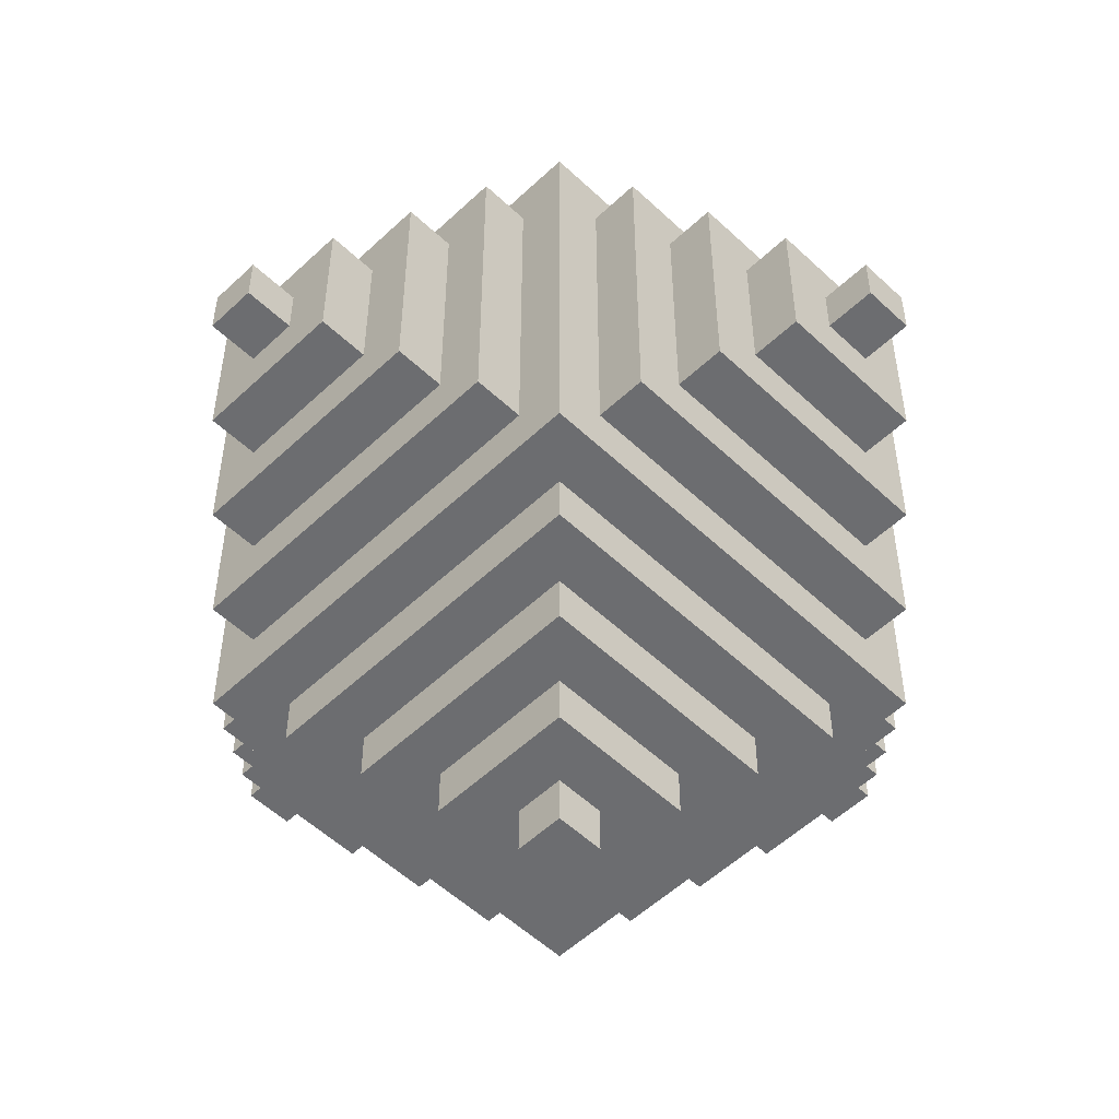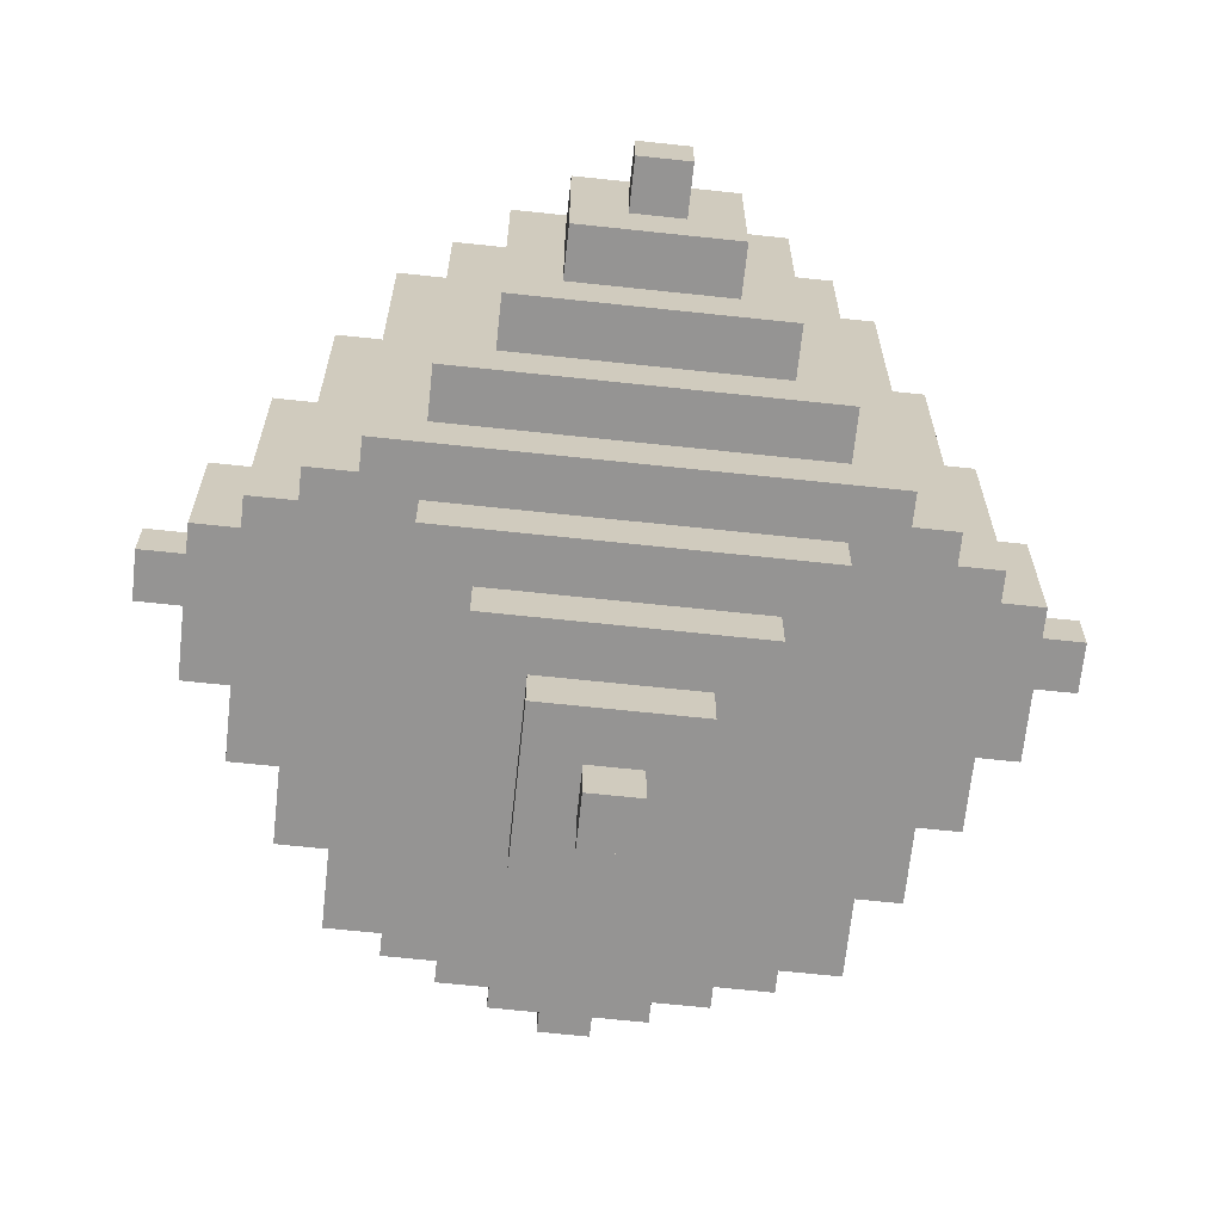
<metadata>
{"format":"obj","ext":"obj","renderer":"f3d","projection":"perspective","resolution":1024,"background":"white","views":[{"elev":-54.0,"azim":135.0,"up":"+Y"},{"elev":-67.1,"azim":173.9,"up":"+Y"}]}
</metadata>
<code>
o
v -1 1.9 0.1
v -1 1.9 0
v -1 2 0.1
v -1 2 0
v -0.9 1.8 0.2
v -0.9 1.8 -0.1
v -0.9 1.9 0.1
v -0.9 1.9 0
v -0.9 2 0.1
v -0.9 2 0
v -0.9 2.1 0.2
v -0.9 2.1 -0.1
v -0.8 1.7 0.3
v -0.8 1.7 -0.2
v -0.8 1.8 0.2
v -0.8 1.8 -0.1
v -0.8 2.1 0.2
v -0.8 2.1 -0.1
v -0.8 2.2 0.3
v -0.8 2.2 -0.2
v -0.7 1.6 0.4
v -0.7 1.6 -0.3
v -0.7 1.7 0.3
v -0.7 1.7 -0.2
v -0.7 2.2 0.3
v -0.7 2.2 -0.2
v -0.7 2.3 0.4
v -0.7 2.3 -0.3
v -0.6 1.5 0.5
v -0.6 1.5 -0.4
v -0.6 1.6 0.4
v -0.6 1.6 -0.3
v -0.6 2.3 0.4
v -0.6 2.3 -0.3
v -0.6 2.4 0.5
v -0.6 2.4 -0.4
v -0.5 1.4 0.4
v -0.5 1.4 -0.3
v -0.5 1.5 0.4
v -0.5 1.5 -0.3
v -0.5 1.6 0.6
v -0.5 1.6 0.5
v -0.5 1.6 -0.4
v -0.5 1.6 -0.5
v -0.5 2.3 0.6
v -0.5 2.3 0.5
v -0.5 2.3 -0.4
v -0.5 2.3 -0.5
v -0.5 2.4 0.4
v -0.5 2.4 -0.3
v -0.5 2.5 0.4
v -0.5 2.5 -0.3
v -0.4 1.3 0.3
v -0.4 1.3 -0.2
v -0.4 1.4 0.3
v -0.4 1.4 -0.2
v -0.4 1.7 0.7
v -0.4 1.7 0.6
v -0.4 1.7 -0.5
v -0.4 1.7 -0.6
v -0.4 2.2 0.7
v -0.4 2.2 0.6
v -0.4 2.2 -0.5
v -0.4 2.2 -0.6
v -0.4 2.5 0.3
v -0.4 2.5 -0.2
v -0.4 2.6 0.3
v -0.4 2.6 -0.2
v -0.3 1.2 0.2
v -0.3 1.2 -0.1
v -0.3 1.3 0.2
v -0.3 1.3 -0.1
v -0.3 1.8 0.8
v -0.3 1.8 0.7
v -0.3 1.8 -0.6
v -0.3 1.8 -0.7
v -0.3 2.1 0.8
v -0.3 2.1 0.7
v -0.3 2.1 -0.6
v -0.3 2.1 -0.7
v -0.3 2.6 0.2
v -0.3 2.6 -0.1
v -0.3 2.7 0.2
v -0.3 2.7 -0.1
v -0.2 1.1 0.1
v -0.2 1.1 0
v -0.2 1.2 0.1
v -0.2 1.2 0
v -0.2 1.9 0.9
v -0.2 1.9 0.8
v -0.2 1.9 -0.7
v -0.2 1.9 -0.8
v -0.2 2 0.9
v -0.2 2 0.8
v -0.2 2 -0.7
v -0.2 2 -0.8
v -0.2 2.7 0.1
v -0.2 2.7 0
v -0.2 2.8 0.1
v -0.2 2.8 0
v -0.1 1.1 0.1
v -0.1 1.1 0
v -0.1 1.2 0.1
v -0.1 1.2 0
v -0.1 1.9 0.9
v -0.1 1.9 0.8
v -0.1 1.9 -0.7
v -0.1 1.9 -0.8
v -0.1 2 0.9
v -0.1 2 0.8
v -0.1 2 -0.7
v -0.1 2 -0.8
v -0.1 2.7 0.1
v -0.1 2.7 0
v -0.1 2.8 0.1
v -0.1 2.8 0
v 1.192e-07 1.2 0.2
v 1.192e-07 1.2 -0.1
v 1.192e-07 1.3 0.2
v 1.192e-07 1.3 -0.1
v 1.192e-07 1.8 0.8
v 1.192e-07 1.8 0.7
v 1.192e-07 1.8 -0.6
v 1.192e-07 1.8 -0.7
v 1.192e-07 2.1 0.8
v 1.192e-07 2.1 0.7
v 1.192e-07 2.1 -0.6
v 1.192e-07 2.1 -0.7
v 1.192e-07 2.6 0.2
v 1.192e-07 2.6 -0.1
v 1.192e-07 2.7 0.2
v 1.192e-07 2.7 -0.1
v 0.1 1.3 0.3
v 0.1 1.3 -0.2
v 0.1 1.4 0.3
v 0.1 1.4 -0.2
v 0.1 1.7 0.7
v 0.1 1.7 0.6
v 0.1 1.7 -0.5
v 0.1 1.7 -0.6
v 0.1 2.2 0.7
v 0.1 2.2 0.6
v 0.1 2.2 -0.5
v 0.1 2.2 -0.6
v 0.1 2.5 0.3
v 0.1 2.5 -0.2
v 0.1 2.6 0.3
v 0.1 2.6 -0.2
v 0.2 1.4 0.4
v 0.2 1.4 -0.3
v 0.2 1.5 0.4
v 0.2 1.5 -0.3
v 0.2 1.6 0.6
v 0.2 1.6 0.5
v 0.2 1.6 -0.4
v 0.2 1.6 -0.5
v 0.2 2.3 0.6
v 0.2 2.3 0.5
v 0.2 2.3 -0.4
v 0.2 2.3 -0.5
v 0.2 2.4 0.4
v 0.2 2.4 -0.3
v 0.2 2.5 0.4
v 0.2 2.5 -0.3
v 0.3 1.5 0.5
v 0.3 1.5 -0.4
v 0.3 1.6 0.4
v 0.3 1.6 -0.3
v 0.3 2.3 0.4
v 0.3 2.3 -0.3
v 0.3 2.4 0.5
v 0.3 2.4 -0.4
v 0.4 1.6 0.4
v 0.4 1.6 -0.3
v 0.4 1.7 0.3
v 0.4 1.7 -0.2
v 0.4 2.2 0.3
v 0.4 2.2 -0.2
v 0.4 2.3 0.4
v 0.4 2.3 -0.3
v 0.5 1.7 0.3
v 0.5 1.7 -0.2
v 0.5 1.8 0.2
v 0.5 1.8 -0.1
v 0.5 2.1 0.2
v 0.5 2.1 -0.1
v 0.5 2.2 0.3
v 0.5 2.2 -0.2
v 0.6 1.8 0.2
v 0.6 1.8 -0.1
v 0.6 1.9 0.1
v 0.6 1.9 0
v 0.6 2 0.1
v 0.6 2 0
v 0.6 2.1 0.2
v 0.6 2.1 -0.1
v 0.7 1.9 0.1
v 0.7 1.9 0
v 0.7 2 0.1
v 0.7 2 0
v -0.2 1.9 0.9
v -0.2 2 0.9
v -0.1 1.9 0.9
v -0.1 2 0.9
v -0.3 1.8 0.8
v -0.3 2.1 0.8
v -0.2 1.9 0.8
v -0.2 2 0.8
v -0.1 1.9 0.8
v -0.1 2 0.8
v 1.192e-07 1.8 0.8
v 1.192e-07 2.1 0.8
v -0.4 1.7 0.7
v -0.4 2.2 0.7
v -0.3 1.8 0.7
v -0.3 2.1 0.7
v 1.192e-07 1.8 0.7
v 1.192e-07 2.1 0.7
v 0.1 1.7 0.7
v 0.1 2.2 0.7
v -0.5 1.6 0.6
v -0.5 2.3 0.6
v -0.4 1.7 0.6
v -0.4 2.2 0.6
v 0.1 1.7 0.6
v 0.1 2.2 0.6
v 0.2 1.6 0.6
v 0.2 2.3 0.6
v -0.6 1.5 0.5
v -0.6 2.4 0.5
v -0.5 1.6 0.5
v -0.5 2.3 0.5
v 0.2 1.6 0.5
v 0.2 2.3 0.5
v 0.3 1.5 0.5
v 0.3 2.4 0.5
v -0.7 1.6 0.4
v -0.7 2.3 0.4
v -0.6 1.6 0.4
v -0.6 2.3 0.4
v -0.5 1.4 0.4
v -0.5 1.5 0.4
v -0.5 2.4 0.4
v -0.5 2.5 0.4
v 0.2 1.4 0.4
v 0.2 1.5 0.4
v 0.2 2.4 0.4
v 0.2 2.5 0.4
v 0.3 1.6 0.4
v 0.3 2.3 0.4
v 0.4 1.6 0.4
v 0.4 2.3 0.4
v -0.8 1.7 0.3
v -0.8 2.2 0.3
v -0.7 1.7 0.3
v -0.7 2.2 0.3
v -0.4 1.3 0.3
v -0.4 1.4 0.3
v -0.4 2.5 0.3
v -0.4 2.6 0.3
v 0.1 1.3 0.3
v 0.1 1.4 0.3
v 0.1 2.5 0.3
v 0.1 2.6 0.3
v 0.4 1.7 0.3
v 0.4 2.2 0.3
v 0.5 1.7 0.3
v 0.5 2.2 0.3
v -0.9 1.8 0.2
v -0.9 2.1 0.2
v -0.8 1.8 0.2
v -0.8 2.1 0.2
v -0.3 1.2 0.2
v -0.3 1.3 0.2
v -0.3 2.6 0.2
v -0.3 2.7 0.2
v 1.192e-07 1.2 0.2
v 1.192e-07 1.3 0.2
v 1.192e-07 2.6 0.2
v 1.192e-07 2.7 0.2
v 0.5 1.8 0.2
v 0.5 2.1 0.2
v 0.6 1.8 0.2
v 0.6 2.1 0.2
v -1 1.9 0.1
v -1 2 0.1
v -0.9 1.9 0.1
v -0.9 2 0.1
v -0.2 1.1 0.1
v -0.2 1.2 0.1
v -0.2 2.7 0.1
v -0.2 2.8 0.1
v -0.1 1.1 0.1
v -0.1 1.2 0.1
v -0.1 2.7 0.1
v -0.1 2.8 0.1
v 0.6 1.9 0.1
v 0.6 2 0.1
v 0.7 1.9 0.1
v 0.7 2 0.1
v -1 1.9 0
v -1 2 0
v -0.9 1.9 0
v -0.9 2 0
v -0.2 1.1 0
v -0.2 1.2 0
v -0.2 2.7 0
v -0.2 2.8 0
v -0.1 1.1 0
v -0.1 1.2 0
v -0.1 2.7 0
v -0.1 2.8 0
v 0.6 1.9 0
v 0.6 2 0
v 0.7 1.9 0
v 0.7 2 0
v -0.9 1.8 -0.1
v -0.9 2.1 -0.1
v -0.8 1.8 -0.1
v -0.8 2.1 -0.1
v -0.3 1.2 -0.1
v -0.3 1.3 -0.1
v -0.3 2.6 -0.1
v -0.3 2.7 -0.1
v 1.192e-07 1.2 -0.1
v 1.192e-07 1.3 -0.1
v 1.192e-07 2.6 -0.1
v 1.192e-07 2.7 -0.1
v 0.5 1.8 -0.1
v 0.5 2.1 -0.1
v 0.6 1.8 -0.1
v 0.6 2.1 -0.1
v -0.8 1.7 -0.2
v -0.8 2.2 -0.2
v -0.7 1.7 -0.2
v -0.7 2.2 -0.2
v -0.4 1.3 -0.2
v -0.4 1.4 -0.2
v -0.4 2.5 -0.2
v -0.4 2.6 -0.2
v 0.1 1.3 -0.2
v 0.1 1.4 -0.2
v 0.1 2.5 -0.2
v 0.1 2.6 -0.2
v 0.4 1.7 -0.2
v 0.4 2.2 -0.2
v 0.5 1.7 -0.2
v 0.5 2.2 -0.2
v -0.7 1.6 -0.3
v -0.7 2.3 -0.3
v -0.6 1.6 -0.3
v -0.6 2.3 -0.3
v -0.5 1.4 -0.3
v -0.5 1.5 -0.3
v -0.5 2.4 -0.3
v -0.5 2.5 -0.3
v 0.2 1.4 -0.3
v 0.2 1.5 -0.3
v 0.2 2.4 -0.3
v 0.2 2.5 -0.3
v 0.3 1.6 -0.3
v 0.3 2.3 -0.3
v 0.4 1.6 -0.3
v 0.4 2.3 -0.3
v -0.6 1.5 -0.4
v -0.6 2.4 -0.4
v -0.5 1.6 -0.4
v -0.5 2.3 -0.4
v 0.2 1.6 -0.4
v 0.2 2.3 -0.4
v 0.3 1.5 -0.4
v 0.3 2.4 -0.4
v -0.5 1.6 -0.5
v -0.5 2.3 -0.5
v -0.4 1.7 -0.5
v -0.4 2.2 -0.5
v 0.1 1.7 -0.5
v 0.1 2.2 -0.5
v 0.2 1.6 -0.5
v 0.2 2.3 -0.5
v -0.4 1.7 -0.6
v -0.4 2.2 -0.6
v -0.3 1.8 -0.6
v -0.3 2.1 -0.6
v 1.192e-07 1.8 -0.6
v 1.192e-07 2.1 -0.6
v 0.1 1.7 -0.6
v 0.1 2.2 -0.6
v -0.3 1.8 -0.7
v -0.3 2.1 -0.7
v -0.2 1.9 -0.7
v -0.2 2 -0.7
v -0.1 1.9 -0.7
v -0.1 2 -0.7
v 1.192e-07 1.8 -0.7
v 1.192e-07 2.1 -0.7
v -0.2 1.9 -0.8
v -0.2 2 -0.8
v -0.1 1.9 -0.8
v -0.1 2 -0.8
v -0.2 1.1 0.1
v -0.1 1.1 0.1
v -0.2 1.1 0
v -0.1 1.1 0
v -0.3 1.2 0.2
v 1.192e-07 1.2 0.2
v -0.2 1.2 0.1
v -0.1 1.2 0.1
v -0.2 1.2 0
v -0.1 1.2 0
v -0.3 1.2 -0.1
v 1.192e-07 1.2 -0.1
v -0.4 1.3 0.3
v 0.1 1.3 0.3
v -0.3 1.3 0.2
v 1.192e-07 1.3 0.2
v -0.3 1.3 -0.1
v 1.192e-07 1.3 -0.1
v -0.4 1.3 -0.2
v 0.1 1.3 -0.2
v -0.5 1.4 0.4
v 0.2 1.4 0.4
v -0.4 1.4 0.3
v 0.1 1.4 0.3
v -0.4 1.4 -0.2
v 0.1 1.4 -0.2
v -0.5 1.4 -0.3
v 0.2 1.4 -0.3
v -0.6 1.5 0.5
v 0.3 1.5 0.5
v -0.5 1.5 0.4
v 0.2 1.5 0.4
v -0.5 1.5 -0.3
v 0.2 1.5 -0.3
v -0.6 1.5 -0.4
v 0.3 1.5 -0.4
v -0.5 1.6 0.6
v 0.2 1.6 0.6
v -0.5 1.6 0.5
v 0.2 1.6 0.5
v -0.7 1.6 0.4
v -0.6 1.6 0.4
v 0.3 1.6 0.4
v 0.4 1.6 0.4
v -0.7 1.6 -0.3
v -0.6 1.6 -0.3
v 0.3 1.6 -0.3
v 0.4 1.6 -0.3
v -0.5 1.6 -0.4
v 0.2 1.6 -0.4
v -0.5 1.6 -0.5
v 0.2 1.6 -0.5
v -0.4 1.7 0.7
v 0.1 1.7 0.7
v -0.4 1.7 0.6
v 0.1 1.7 0.6
v -0.8 1.7 0.3
v -0.7 1.7 0.3
v 0.4 1.7 0.3
v 0.5 1.7 0.3
v -0.8 1.7 -0.2
v -0.7 1.7 -0.2
v 0.4 1.7 -0.2
v 0.5 1.7 -0.2
v -0.4 1.7 -0.5
v 0.1 1.7 -0.5
v -0.4 1.7 -0.6
v 0.1 1.7 -0.6
v -0.3 1.8 0.8
v 1.192e-07 1.8 0.8
v -0.3 1.8 0.7
v 1.192e-07 1.8 0.7
v -0.9 1.8 0.2
v -0.8 1.8 0.2
v 0.5 1.8 0.2
v 0.6 1.8 0.2
v -0.9 1.8 -0.1
v -0.8 1.8 -0.1
v 0.5 1.8 -0.1
v 0.6 1.8 -0.1
v -0.3 1.8 -0.6
v 1.192e-07 1.8 -0.6
v -0.3 1.8 -0.7
v 1.192e-07 1.8 -0.7
v -0.2 1.9 0.9
v -0.1 1.9 0.9
v -0.2 1.9 0.8
v -0.1 1.9 0.8
v -1 1.9 0.1
v -0.9 1.9 0.1
v 0.6 1.9 0.1
v 0.7 1.9 0.1
v -1 1.9 0
v -0.9 1.9 0
v 0.6 1.9 0
v 0.7 1.9 0
v -0.2 1.9 -0.7
v -0.1 1.9 -0.7
v -0.2 1.9 -0.8
v -0.1 1.9 -0.8
v -0.2 2 0.9
v -0.1 2 0.9
v -0.2 2 0.8
v -0.1 2 0.8
v -1 2 0.1
v -0.9 2 0.1
v 0.6 2 0.1
v 0.7 2 0.1
v -1 2 0
v -0.9 2 0
v 0.6 2 0
v 0.7 2 0
v -0.2 2 -0.7
v -0.1 2 -0.7
v -0.2 2 -0.8
v -0.1 2 -0.8
v -0.3 2.1 0.8
v 1.192e-07 2.1 0.8
v -0.3 2.1 0.7
v 1.192e-07 2.1 0.7
v -0.9 2.1 0.2
v -0.8 2.1 0.2
v 0.5 2.1 0.2
v 0.6 2.1 0.2
v -0.9 2.1 -0.1
v -0.8 2.1 -0.1
v 0.5 2.1 -0.1
v 0.6 2.1 -0.1
v -0.3 2.1 -0.6
v 1.192e-07 2.1 -0.6
v -0.3 2.1 -0.7
v 1.192e-07 2.1 -0.7
v -0.4 2.2 0.7
v 0.1 2.2 0.7
v -0.4 2.2 0.6
v 0.1 2.2 0.6
v -0.8 2.2 0.3
v -0.7 2.2 0.3
v 0.4 2.2 0.3
v 0.5 2.2 0.3
v -0.8 2.2 -0.2
v -0.7 2.2 -0.2
v 0.4 2.2 -0.2
v 0.5 2.2 -0.2
v -0.4 2.2 -0.5
v 0.1 2.2 -0.5
v -0.4 2.2 -0.6
v 0.1 2.2 -0.6
v -0.5 2.3 0.6
v 0.2 2.3 0.6
v -0.5 2.3 0.5
v 0.2 2.3 0.5
v -0.7 2.3 0.4
v -0.6 2.3 0.4
v 0.3 2.3 0.4
v 0.4 2.3 0.4
v -0.7 2.3 -0.3
v -0.6 2.3 -0.3
v 0.3 2.3 -0.3
v 0.4 2.3 -0.3
v -0.5 2.3 -0.4
v 0.2 2.3 -0.4
v -0.5 2.3 -0.5
v 0.2 2.3 -0.5
v -0.6 2.4 0.5
v 0.3 2.4 0.5
v -0.5 2.4 0.4
v 0.2 2.4 0.4
v -0.5 2.4 -0.3
v 0.2 2.4 -0.3
v -0.6 2.4 -0.4
v 0.3 2.4 -0.4
v -0.5 2.5 0.4
v 0.2 2.5 0.4
v -0.4 2.5 0.3
v 0.1 2.5 0.3
v -0.4 2.5 -0.2
v 0.1 2.5 -0.2
v -0.5 2.5 -0.3
v 0.2 2.5 -0.3
v -0.4 2.6 0.3
v 0.1 2.6 0.3
v -0.3 2.6 0.2
v 1.192e-07 2.6 0.2
v -0.3 2.6 -0.1
v 1.192e-07 2.6 -0.1
v -0.4 2.6 -0.2
v 0.1 2.6 -0.2
v -0.3 2.7 0.2
v 1.192e-07 2.7 0.2
v -0.2 2.7 0.1
v -0.1 2.7 0.1
v -0.2 2.7 0
v -0.1 2.7 0
v -0.3 2.7 -0.1
v 1.192e-07 2.7 -0.1
v -0.2 2.8 0.1
v -0.1 2.8 0.1
v -0.2 2.8 0
v -0.1 2.8 0
f 3 2 1
f 4 2 3
f 7 6 5
f 8 6 7
f 9 7 5
f 10 6 8
f 11 9 5
f 11 10 9
f 12 6 10
f 12 10 11
f 15 14 13
f 16 14 15
f 17 15 13
f 18 14 16
f 19 17 13
f 19 18 17
f 20 14 18
f 20 18 19
f 23 22 21
f 24 22 23
f 25 23 21
f 26 22 24
f 27 25 21
f 27 26 25
f 28 22 26
f 28 26 27
f 31 30 29
f 32 30 31
f 33 31 29
f 34 30 32
f 35 33 29
f 35 34 33
f 36 30 34
f 36 34 35
f 39 38 37
f 40 38 39
f 45 42 41
f 46 42 45
f 47 44 43
f 48 44 47
f 51 50 49
f 52 50 51
f 55 54 53
f 56 54 55
f 61 58 57
f 62 58 61
f 63 60 59
f 64 60 63
f 67 66 65
f 68 66 67
f 71 70 69
f 72 70 71
f 77 74 73
f 78 74 77
f 79 76 75
f 80 76 79
f 83 82 81
f 84 82 83
f 87 86 85
f 88 86 87
f 93 90 89
f 94 90 93
f 95 92 91
f 96 92 95
f 99 98 97
f 100 98 99
f 101 102 103
f 103 102 104
f 105 106 109
f 109 106 110
f 107 108 111
f 111 108 112
f 113 114 115
f 115 114 116
f 117 118 119
f 119 118 120
f 121 122 125
f 125 122 126
f 123 124 127
f 127 124 128
f 129 130 131
f 131 130 132
f 133 134 135
f 135 134 136
f 137 138 141
f 141 138 142
f 139 140 143
f 143 140 144
f 145 146 147
f 147 146 148
f 149 150 151
f 151 150 152
f 153 154 157
f 157 154 158
f 155 156 159
f 159 156 160
f 161 162 163
f 163 162 164
f 165 166 167
f 167 166 168
f 165 167 169
f 168 166 170
f 165 169 171
f 169 170 171
f 170 166 172
f 171 170 172
f 173 174 175
f 175 174 176
f 173 175 177
f 176 174 178
f 173 177 179
f 177 178 179
f 178 174 180
f 179 178 180
f 181 182 183
f 183 182 184
f 181 183 185
f 184 182 186
f 181 185 187
f 185 186 187
f 186 182 188
f 187 186 188
f 189 190 191
f 191 190 192
f 189 191 193
f 192 190 194
f 189 193 195
f 193 194 195
f 194 190 196
f 195 194 196
f 197 198 199
f 199 198 200
f 203 202 201
f 204 202 203
f 207 206 205
f 208 206 207
f 209 207 205
f 210 206 208
f 211 209 205
f 211 210 209
f 212 206 210
f 212 210 211
f 215 214 213
f 216 214 215
f 217 215 213
f 218 214 216
f 219 217 213
f 219 218 217
f 220 214 218
f 220 218 219
f 223 222 221
f 224 222 223
f 225 223 221
f 226 222 224
f 227 225 221
f 227 226 225
f 228 222 226
f 228 226 227
f 231 230 229
f 232 230 231
f 233 231 229
f 234 230 232
f 235 233 229
f 235 234 233
f 236 230 234
f 236 234 235
f 239 238 237
f 240 238 239
f 245 242 241
f 246 242 245
f 247 244 243
f 248 244 247
f 251 250 249
f 252 250 251
f 255 254 253
f 256 254 255
f 261 258 257
f 262 258 261
f 263 260 259
f 264 260 263
f 267 266 265
f 268 266 267
f 271 270 269
f 272 270 271
f 277 274 273
f 278 274 277
f 279 276 275
f 280 276 279
f 283 282 281
f 284 282 283
f 287 286 285
f 288 286 287
f 293 290 289
f 294 290 293
f 295 292 291
f 296 292 295
f 299 298 297
f 300 298 299
f 301 302 303
f 303 302 304
f 305 306 309
f 309 306 310
f 307 308 311
f 311 308 312
f 313 314 315
f 315 314 316
f 317 318 319
f 319 318 320
f 321 322 325
f 325 322 326
f 323 324 327
f 327 324 328
f 329 330 331
f 331 330 332
f 333 334 335
f 335 334 336
f 337 338 341
f 341 338 342
f 339 340 343
f 343 340 344
f 345 346 347
f 347 346 348
f 349 350 351
f 351 350 352
f 353 354 357
f 357 354 358
f 355 356 359
f 359 356 360
f 361 362 363
f 363 362 364
f 365 366 367
f 367 366 368
f 365 367 369
f 368 366 370
f 365 369 371
f 369 370 371
f 370 366 372
f 371 370 372
f 373 374 375
f 375 374 376
f 373 375 377
f 376 374 378
f 373 377 379
f 377 378 379
f 378 374 380
f 379 378 380
f 381 382 383
f 383 382 384
f 381 383 385
f 384 382 386
f 381 385 387
f 385 386 387
f 386 382 388
f 387 386 388
f 389 390 391
f 391 390 392
f 389 391 393
f 392 390 394
f 389 393 395
f 393 394 395
f 394 390 396
f 395 394 396
f 397 398 399
f 399 398 400
f 403 402 401
f 404 402 403
f 407 406 405
f 408 406 407
f 409 407 405
f 410 406 408
f 411 409 405
f 411 410 409
f 412 406 410
f 412 410 411
f 415 414 413
f 416 414 415
f 417 415 413
f 418 414 416
f 419 417 413
f 419 418 417
f 420 414 418
f 420 418 419
f 423 422 421
f 424 422 423
f 425 423 421
f 426 422 424
f 427 425 421
f 427 426 425
f 428 422 426
f 428 426 427
f 431 430 429
f 432 430 431
f 433 431 429
f 434 430 432
f 435 433 429
f 435 434 433
f 436 430 434
f 436 434 435
f 439 438 437
f 440 438 439
f 445 442 441
f 446 442 445
f 447 444 443
f 448 444 447
f 451 450 449
f 452 450 451
f 455 454 453
f 456 454 455
f 461 458 457
f 462 458 461
f 463 460 459
f 464 460 463
f 467 466 465
f 468 466 467
f 471 470 469
f 472 470 471
f 477 474 473
f 478 474 477
f 479 476 475
f 480 476 479
f 483 482 481
f 484 482 483
f 487 486 485
f 488 486 487
f 493 490 489
f 494 490 493
f 495 492 491
f 496 492 495
f 499 498 497
f 500 498 499
f 501 502 503
f 503 502 504
f 505 506 509
f 509 506 510
f 507 508 511
f 511 508 512
f 513 514 515
f 515 514 516
f 517 518 519
f 519 518 520
f 521 522 525
f 525 522 526
f 523 524 527
f 527 524 528
f 529 530 531
f 531 530 532
f 533 534 535
f 535 534 536
f 537 538 541
f 541 538 542
f 539 540 543
f 543 540 544
f 545 546 547
f 547 546 548
f 549 550 551
f 551 550 552
f 553 554 557
f 557 554 558
f 555 556 559
f 559 556 560
f 561 562 563
f 563 562 564
f 565 566 567
f 567 566 568
f 565 567 569
f 568 566 570
f 565 569 571
f 569 570 571
f 570 566 572
f 571 570 572
f 573 574 575
f 575 574 576
f 573 575 577
f 576 574 578
f 573 577 579
f 577 578 579
f 578 574 580
f 579 578 580
f 581 582 583
f 583 582 584
f 581 583 585
f 584 582 586
f 581 585 587
f 585 586 587
f 586 582 588
f 587 586 588
f 589 590 591
f 591 590 592
f 589 591 593
f 592 590 594
f 589 593 595
f 593 594 595
f 594 590 596
f 595 594 596
f 597 598 599
f 599 598 600

</code>
